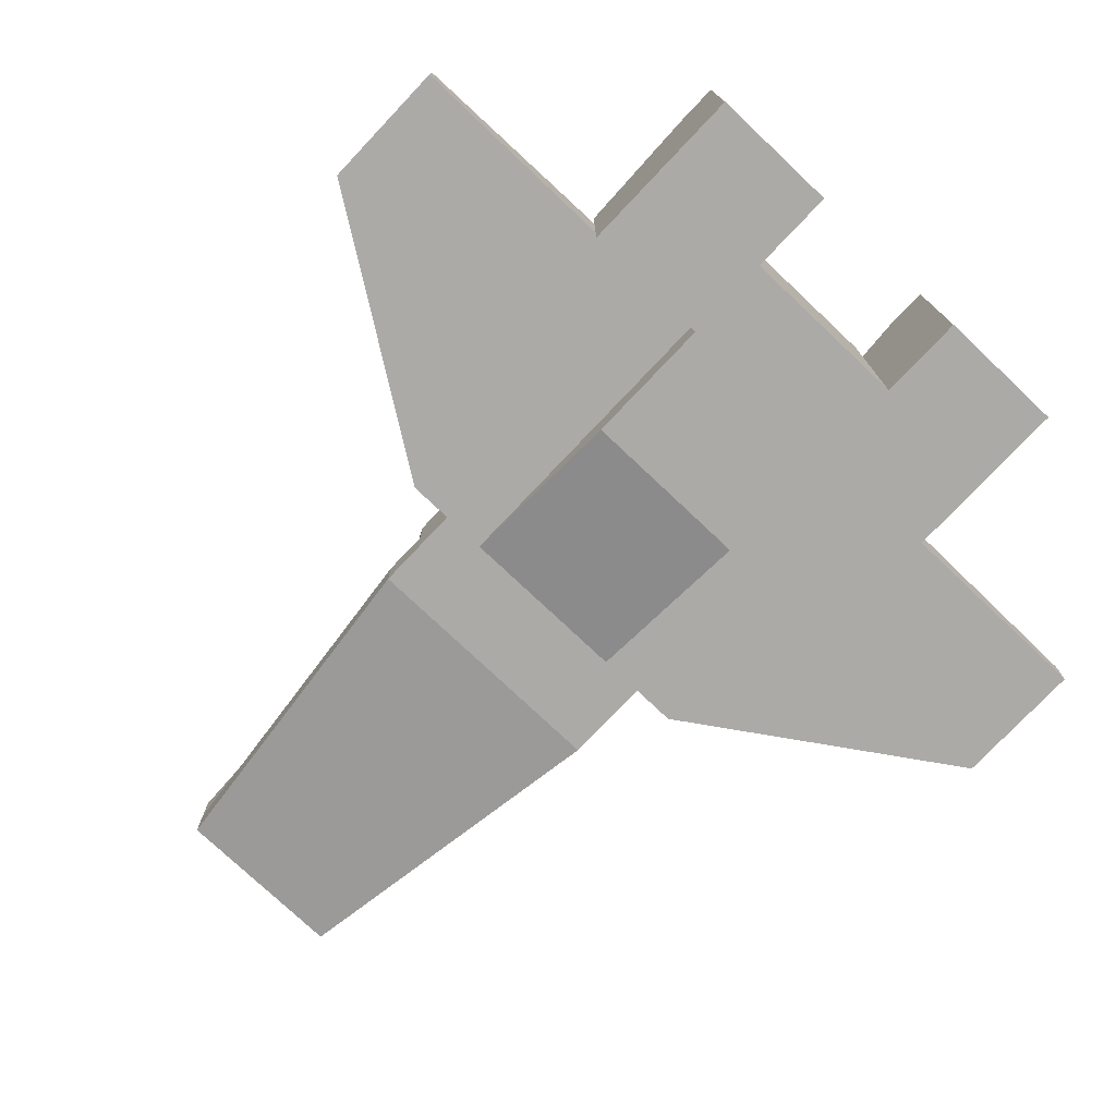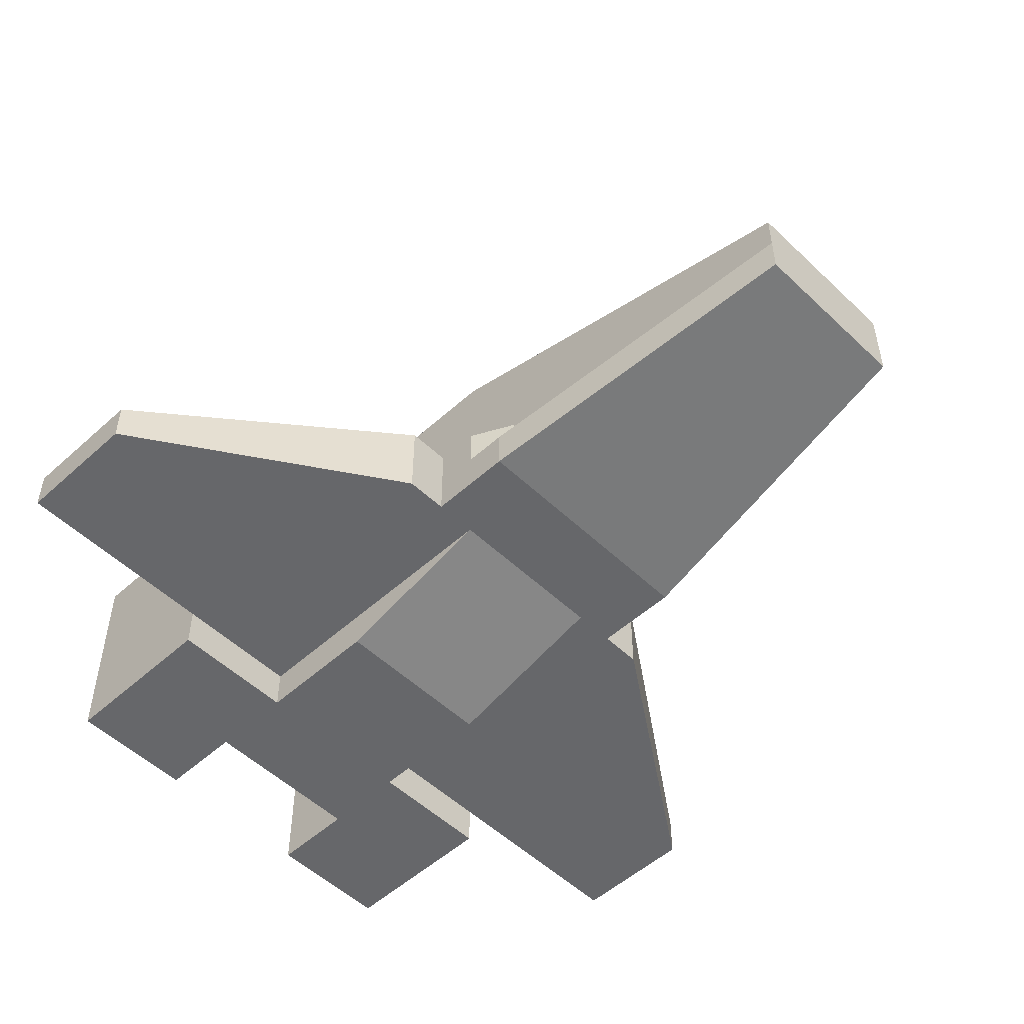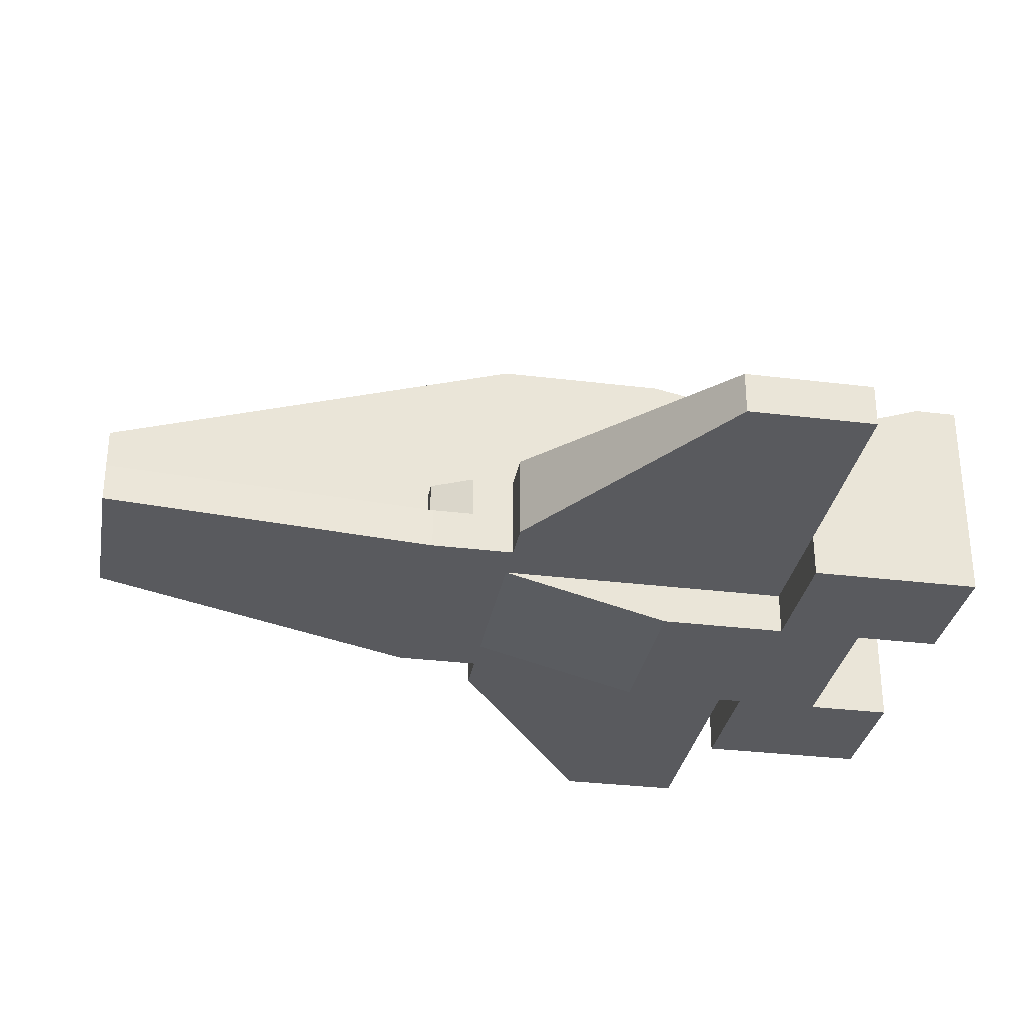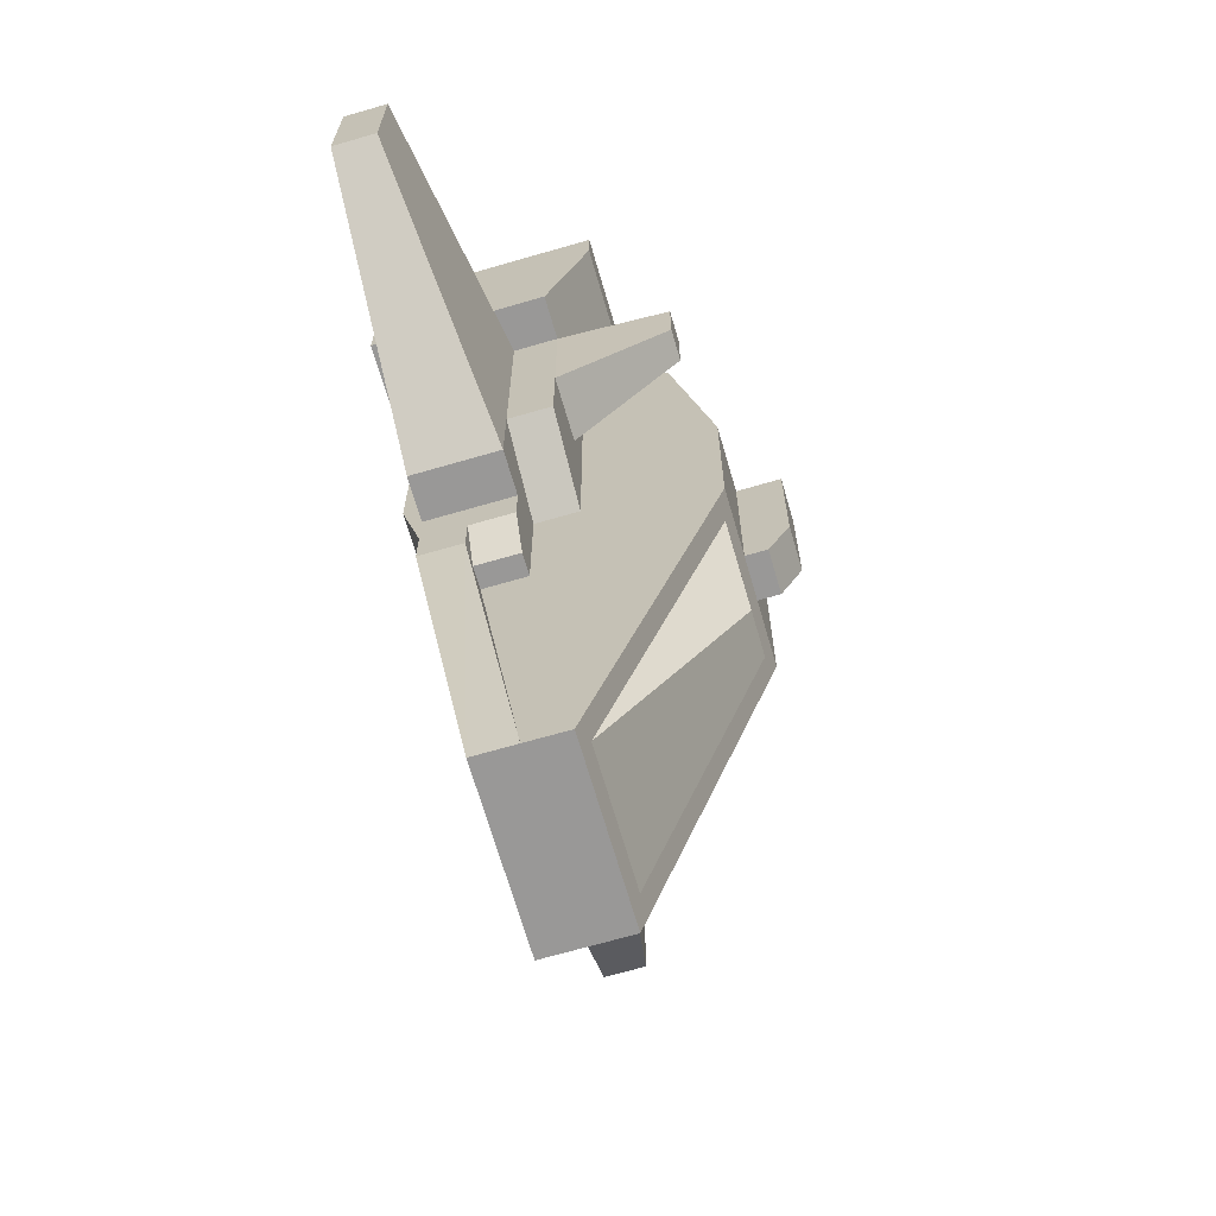
<metadata>
{"format":"obj","ext":"obj","renderer":"f3d","projection":"perspective","resolution":1024,"background":"white","views":[{"elev":-76.1,"azim":-43.4,"up":"+Y"},{"elev":-52.1,"azim":134.3,"up":"+Y"},{"elev":-31.2,"azim":-100.0,"up":"+Y"},{"elev":-68.7,"azim":106.2,"up":"+Z"}]}
</metadata>
<code>
o craft_speederA_ID11
v 1 0.2 0.65
v 1 0.2 0.35
v 0.5 0.2833 0.65
v 0.4 0.3 -0.05
v 0.4 0.3 0.65
v 0.4 0.3 0.15
v 0.5 0 1.05
v 0.3 0.1 1.05
v 0.2 0 1.05
v 0.2 0.5 1.05
v 0.3 0.4 1.05
v 0.4 0.4 1.05
v 0.4 0.1 1.05
v 0.5 0.5 1.05
v 0.4 0.3 -0.05
v 0.3 0.3 -0.05
v 0.4 0.3 0.15
v 0.2 0.3 0.05
v 0.25 0.3 -0.25
v 0.2 0.3 -0.25
v 0.3 0.3 -0.15
v -0.2 0 1.05
v -0.4 0.1 1.05
v -0.5 0 1.05
v -0.5 0.5 1.05
v -0.4 0.4 1.05
v -0.3 0.4 1.05
v -0.3 0.1 1.05
v -0.2 0.5 1.05
v -0.2 0.3 -0.25
v -0.3 0.3 -0.05
v -0.2 0.3 0.05
v -0.4 0.3 0.15
v -0.25 0.3 -0.25
v -0.4 0.3 -0.05
v -0.3 0.3 -0.15
v -0.4 0.3 0.65
v -0.4 0.3 0.15
v -0.5 0.2833 0.65
v -0.4 0.3 -0.05
v -1 0.2 0.35
v -1 0.2 0.65
v 0.3 0.1 -0.2495
v 0.3 0.1 -0.05
v -0.3 0.1 -0.2495
v 0.2 0.1 -0.05
v -0.2 0.1 -0.05
v -0.2 0.1 0.35
v -0.3 0.1 -0.05
v -0.5 0.1 0.65
v -0.2 0.1 0.65
v -0.4 0.1 -0.05
v -1 0.1 0.35
v -1 0.1 0.65
v 0.2 0.1 0.65
v 0.4 0.1 -0.05
v 0.5 0.1 0.65
v 1 0.1 0.65
v 1 0.1 0.35
v 0.2 0.1 0.35
v -0.2 0.305 -1.05
v -0.3 0.2 -0.25
v -0.2 0.2 -0.25
v -0.25 0.2 -0.25
v 0.3 0.2 -0.25
v 0.2 0.305 -1.05
v 0.25 0.2 -0.25
v 0.2 0.2 -0.25
v -0.3 0.1 -0.05
v -0.3 0.2 -0.15
v -0.3 0.1 -0.2495
v -0.3 0.2 -0.25
v -0.3 0.3 -0.15
v -0.3 0.3 -0.05
v -0.2 0.2099 -1.05
v -0.2 0.305 -1.05
v 0.2 0.2099 -1.05
v 0.2 0.305 -1.05
v 0.3 0.1 -0.2495
v -0.3 0.1 -0.2495
v 0.2 0.2099 -1.05
v -0.2 0.2099 -1.05
v 0.3 0.3 -0.05
v 0.3 0.2 -0.15
v 0.3 0.3 -0.15
v 0.3 0.1 -0.2495
v 0.3 0.1 -0.05
v 0.3 0.2 -0.25
v -0.3 0.1 -0.2495
v -0.3 0.2 -0.25
v -0.2 0.2099 -1.05
v -0.2 0.305 -1.05
v 0.3 0.2 -0.15
v 0.3 0.2 -0.25
v 0.25 0.2 -0.25
v 0.3 0.2 -0.15
v 0.25 0.2 -0.25
v 0.3 0.3 -0.15
v 0.25 0.3 -0.25
v 0.25 0.2 -0.25
v 0.2 0.2 -0.25
v 0.25 0.3 -0.25
v 0.2 0.3 -0.25
v 0.3 0.1 -0.2495
v 0.2 0.2099 -1.05
v 0.3 0.2 -0.25
v 0.2 0.305 -1.05
v -0.3 0.2 -0.15
v -0.25 0.2 -0.25
v -0.3 0.2 -0.25
v -0.25 0.2 -0.25
v -0.25 0.3 -0.25
v -0.2 0.2 -0.25
v -0.2 0.3 -0.25
v -0.3 0.2 -0.15
v -0.3 0.3 -0.15
v -0.25 0.2 -0.25
v -0.25 0.3 -0.25
v 1 0.2 0.65
v 1 0.1 0.65
v 1 0.2 0.35
v 1 0.1 0.35
v 1 0.1 0.35
v 0.4 0.1 -0.05
v 1 0.2 0.35
v 0.4 0.3 -0.05
v 1 0.1 0.65
v 1 0.2 0.65
v 0.5 0.1 0.65
v 0.5 0.2833 0.65
v 0.255 0.4 0.65
v 0.255 0.4 0.35
v 0.2 0.4 0.65
v 0.2 0.4 0.05
v 0.2 0.4 0.35
v 0.4 0.4 0.15
v 0.4 0.4 0.35
v 0.3638 0.65 0.75
v 0.4 0.4 0.65
v 0.3638 0.65 0.6
v 0.4 0.4 0.35
v 0.4 0.4 0.65
v 0.4 0.3 0.65
v 0.4 0.4 0.35
v 0.4 0.3 0.15
v 0.4 0.4 0.15
v 0.3638 0.65 0.75
v 0.3638 0.65 0.6
v 0.2913 0.65 0.75
v 0.2913 0.65 0.6
v 0.2913 0.65 0.75
v 0.2913 0.65 0.6
v 0.255 0.4 0.65
v 0.255 0.4 0.35
v 0.255 0.4 0.65
v 0.4 0.4 0.65
v 0.2913 0.65 0.75
v 0.3638 0.65 0.75
v 0.4 0.4 0.35
v 0.255 0.4 0.35
v 0.3638 0.65 0.6
v 0.2913 0.65 0.6
v -0.05 0.7 -0.05
v -0.2 0.7 -0.05
v -0.05 0.7 0.35
v -0.2 0.7 0.35
v 0.2 0.7 0.35
v 0.2 0.7 -0.05
v 0.05 0.7 0.35
v 0.05 0.7 -0.05
v -0.2 0.4 0.65
v -0.2 0.4 0.35
v -0.255 0.4 0.65
v -0.2 0.4 0.05
v -0.255 0.4 0.35
v -0.4 0.4 0.15
v -0.4 0.4 0.35
v -0.255 0.4 0.35
v -0.4 0.4 0.35
v -0.2913 0.65 0.6
v -0.3638 0.65 0.6
v -0.4 0.3 0.65
v -0.4 0.4 0.65
v -0.4 0.3 0.15
v -0.4 0.4 0.35
v -0.4 0.4 0.15
v -0.3638 0.65 0.75
v -0.3638 0.65 0.6
v -0.4 0.4 0.65
v -0.4 0.4 0.35
v -0.2913 0.65 0.75
v -0.255 0.4 0.65
v -0.2913 0.65 0.6
v -0.255 0.4 0.35
v -0.2913 0.65 0.75
v -0.2913 0.65 0.6
v -0.3638 0.65 0.75
v -0.3638 0.65 0.6
v -0.4 0.4 0.65
v -0.255 0.4 0.65
v -0.3638 0.65 0.75
v -0.2913 0.65 0.75
v -1 0.1 0.65
v -1 0.2 0.65
v -1 0.1 0.35
v -1 0.2 0.35
v -1 0.1 0.35
v -1 0.2 0.35
v -0.4 0.1 -0.05
v -0.4 0.3 -0.05
v -1 0.1 0.65
v -0.5 0.1 0.65
v -1 0.2 0.65
v -0.5 0.2833 0.65
v 0.2 0.7 0.35
v 0.2 0.4 0.35
v 0.2 0.7 -0.05
v 0.2 0.4 0.05
v 0.2 0.4 -1.05
v 0.2 0.4 -1.05
v 0.15 0.6856 -0.09789
v 0.2 0.7 -0.05
v 0.05 0.7 -0.05
v -0.15 0.6856 -0.09789
v -0.05 0.7 -0.05
v -0.2 0.7 -0.05
v -0.15 0.4144 -1.002
v 0.15 0.4144 -1.002
v -0.2 0.4 -1.05
v -0.2 0.4 0.35
v -0.2 0.7 0.35
v -0.2 0.4 0.05
v -0.2 0.7 -0.05
v -0.2 0.4 -1.05
v 0.4 0.1 -0.05
v 0.3 0.1 -0.05
v 0.4 0.3 -0.05
v 0.3 0.3 -0.05
v -0.3 0.1 -0.05
v -0.4 0.1 -0.05
v -0.3 0.3 -0.05
v -0.4 0.3 -0.05
v -0.2 0 0.35
v -0.2 0.1 0.35
v -0.2 0.1 -0.05
v 0.2 0.1 0.35
v 0.2 0 0.35
v 0.2 0.1 -0.05
v 0.2 0.1 -0.05
v 0.2 0 0.35
v -0.2 0.1 -0.05
v 5e-06 0 0.35
v -0.2 0 0.35
v 0.3 0.4 1.05
v 0.3 0.1 1.05
v 0.3 0.4 0.85
v 0.3 0.1 0.85
v 0.4 0.1 1.05
v 0.4 0.1 0.85
v 0.3 0.1 1.05
v 0.3 0.1 0.85
v 0.3 0.1 0.85
v 0.4 0.1 0.85
v 0.3 0.4 0.85
v 0.4 0.4 0.85
v 0.4 0.4 0.85
v 0.4 0.4 1.05
v 0.3 0.4 0.85
v 0.3 0.4 1.05
v 0.4 0.1 1.05
v 0.4 0.4 1.05
v 0.4 0.1 0.85
v 0.4 0.4 0.85
v -0.4 0.1 0.85
v -0.3 0.1 0.85
v -0.4 0.4 0.85
v -0.3 0.4 0.85
v -0.3 0.4 0.85
v -0.3 0.4 1.05
v -0.4 0.4 0.85
v -0.4 0.4 1.05
v -0.4 0.4 1.05
v -0.4 0.1 1.05
v -0.4 0.4 0.85
v -0.4 0.1 0.85
v -0.3 0.1 1.05
v -0.3 0.4 1.05
v -0.3 0.1 0.85
v -0.3 0.4 0.85
v -0.3 0.1 1.05
v -0.3 0.1 0.85
v -0.4 0.1 1.05
v -0.4 0.1 0.85
v 0.15 0.4144 -1.002
v -0.15 0.4144 -1.002
v 0.05 0.7 -0.35
v -0.05 0.7 -0.35
v 0.15 0.6856 -0.09789
v 0.15 0.4144 -1.002
v 0.05 0.7 -0.35
v -0.15 0.6856 -0.09789
v -0.05 0.7 -0.35
v -0.15 0.4144 -1.002
v 0.15 0.6856 -0.09789
v 0.05 0.7 -0.35
v -0.15 0.6856 -0.09789
v -0.05 0.7 -0.35
v 0.5 0.5 1.05
v 0.5 0.5 0.95
v 0.2 0.5 1.05
v 0.2 0.5 0.95
v 0.5 0.5 0.95
v 0.5 0.4 0.65
v 0.2 0.5 0.95
v 0.4 0.4 0.65
v 0.255 0.4 0.65
v 0.2 0.4 0.65
v 0.2 0.4667 0.85
v 0.5 0 1.05
v 0.5 0 0.65
v 0.5 0.5 1.05
v 0.5 0.5 0.95
v 0.5 0.4 0.65
v 0.5 0.1 0.65
v 0.5 0.2833 0.65
v 0.5 0.2833 0.65
v 0.4 0.3 0.65
v 0.5 0.4 0.65
v 0.4 0.4 0.65
v 0.4 0.3 0.15
v 0.2 0.3 0.05
v 0.4 0.4 0.15
v 0.2 0.4 0.05
v 0.2 0 1.05
v 0.2 0.5 1.05
v 0.2 0 0.85
v 0.2 0.5 0.95
v 0.2 0.4667 0.85
v -0.2 0 0.85
v 0.2 0 0.85
v -0.2 0.4667 0.85
v 0.2 0.4667 0.85
v 0.2 0.6 0.85
v -0.2 0.6 0.85
v 0.2 0.6 0.85
v 0.2 0.7 0.35
v -0.2 0.6 0.85
v 0.05 0.7 0.35
v 1e-05 0.7 0.35
v -0.05 0.7 0.35
v -0.2 0.7 0.35
v 0.2 0.6 0.85
v 0.2 0.4667 0.85
v 0.2 0.4 0.65
v 0.05 0.7 0.35
v 0.05 0.7 -0.05
v 0.05 0.8 0.35
v 0.05 0.8 0.05
v 0.05 0.75 -0.05
v 0.05 0.7 0.35
v 0.05 0.8 0.35
v 1e-05 0.7 0.35
v -0.05 0.7 0.35
v -0.05 0.8 0.35
v 0.05 0.75 -0.05
v -0.05 0.75 -0.05
v 0.05 0.8 0.05
v -0.05 0.8 0.05
v 0.05 0.7 -0.05
v -0.05 0.7 -0.05
v 0.05 0.75 -0.05
v -0.05 0.75 -0.05
v 0.05 0.8 0.05
v -0.05 0.8 0.05
v 0.05 0.8 0.35
v -0.05 0.8 0.35
v -0.05 0.7 0.35
v -0.05 0.8 0.35
v -0.05 0.7 -0.05
v -0.05 0.8 0.05
v -0.05 0.75 -0.05
v -0.2 0 1.05
v -0.2 0 0.85
v -0.2 0.5 1.05
v -0.2 0.5 0.95
v -0.2 0.4667 0.85
v -0.5 0 1.05
v -0.5 0.5 1.05
v -0.5 0 0.65
v -0.5 0.5 0.95
v -0.5 0.4 0.65
v -0.5 0.1 0.65
v -0.5 0.2833 0.65
v -0.2 0.5 0.95
v -0.2 0.4667 0.85
v -0.5 0.5 0.95
v -0.2 0.4 0.65
v -0.255 0.4 0.65
v -0.4 0.4 0.65
v -0.5 0.4 0.65
v -0.2 0.5 1.05
v -0.2 0.5 0.95
v -0.5 0.5 1.05
v -0.5 0.5 0.95
v -0.2 0.4667 0.85
v -0.2 0.6 0.85
v -0.2 0.4 0.65
v -0.2 0.3 0.05
v -0.4 0.3 0.15
v -0.2 0.4 0.05
v -0.4 0.4 0.15
v -0.5 0.2833 0.65
v -0.5 0.4 0.65
v -0.4 0.3 0.65
v -0.4 0.4 0.65
v 0.2 0.4 -1.05
v -0.2 0.4 -1.05
v 0.2 0.3 0.05
v 0.2 0.3 -0.25
v 0.2 0.305 -1.05
v 0.2 0.2 -0.25
v -0.2 0.2 -0.25
v -0.2 0.3 -0.25
v -0.2 0.305 -1.05
v -0.2 0.3 0.05
v 0.2 0 0.35
v 0.2 0 0.65
v 5e-06 0 0.35
v -0.2 0 0.85
v 0.2 0 0.85
v 0.2 0 1.05
v 0.5 0 1.05
v 0.5 0 0.65
v -0.2 0 0.65
v -0.2 0 0.35
v -0.5 0 0.65
v -0.5 0 1.05
v -0.2 0 1.05
v -0.2 0 0.65
v -0.2 0.1 0.65
v -0.2 0 0.65
v -0.5 0 0.65
v -0.2 0.1 0.65
v -0.5 0.1 0.65
v 0.2 0 0.65
v 0.2 0.1 0.65
v 0.5 0 0.65
v 0.5 0.1 0.65
v 0.2 0 0.65
v 0.2 0.1 0.65
f 1 2 3
f 4 3 2
f 5 3 4
f 6 5 4
f 7 8 9
f 10 9 8
f 11 10 8
f 12 10 11
f 8 7 13
f 14 13 7
f 12 13 14
f 10 12 14
f 15 16 17
f 18 17 16
f 19 18 16
f 20 18 19
f 16 21 19
f 22 23 24
f 25 24 23
f 26 25 23
f 27 25 26
f 23 22 28
f 29 28 22
f 27 28 29
f 25 27 29
f 30 31 32
f 33 32 31
f 34 31 30
f 35 33 31
f 31 34 36
f 37 38 39
f 40 39 38
f 41 39 40
f 42 39 41
f 43 44 45
f 46 45 44
f 47 45 46
f 48 45 47
f 49 45 48
f 49 48 50
f 51 50 48
f 52 49 50
f 53 52 50
f 54 53 50
f 46 44 55
f 44 56 55
f 55 56 57
f 57 56 58
f 59 58 56
f 60 46 55
f 61 62 63
f 64 63 62
f 65 66 67
f 68 67 66
f 69 70 71
f 72 71 70
f 70 69 73
f 74 73 69
f 75 76 77
f 78 77 76
f 79 80 81
f 82 81 80
f 83 84 85
f 84 83 86
f 87 86 83
f 88 84 86
f 89 90 91
f 92 91 90
f 93 94 95
f 96 97 98
f 99 98 97
f 100 101 102
f 103 102 101
f 104 105 106
f 107 106 105
f 108 109 110
f 111 112 113
f 114 113 112
f 115 116 117
f 118 117 116
f 119 120 121
f 122 121 120
f 123 124 125
f 126 125 124
f 127 128 129
f 130 129 128
f 131 132 133
f 134 133 132
f 135 133 134
f 134 132 136
f 137 136 132
f 138 139 140
f 141 140 139
f 142 143 144
f 145 144 143
f 146 144 145
f 147 148 149
f 150 149 148
f 151 152 153
f 154 153 152
f 155 156 157
f 158 157 156
f 159 160 161
f 162 161 160
f 163 164 165
f 166 165 164
f 167 168 169
f 170 169 168
f 171 172 173
f 174 173 172
f 175 173 174
f 176 175 174
f 177 175 176
f 178 179 180
f 181 180 179
f 182 183 184
f 185 184 183
f 186 184 185
f 187 188 189
f 190 189 188
f 191 192 193
f 194 193 192
f 195 196 197
f 198 197 196
f 199 200 201
f 202 201 200
f 203 204 205
f 206 205 204
f 207 208 209
f 210 209 208
f 211 212 213
f 214 213 212
f 215 216 217
f 218 217 216
f 219 217 218
f 220 221 222
f 223 222 221
f 224 223 221
f 225 223 224
f 226 225 224
f 227 226 224
f 221 220 228
f 229 228 220
f 227 228 229
f 226 227 229
f 230 231 232
f 233 232 231
f 234 232 233
f 235 236 237
f 238 237 236
f 239 240 241
f 242 241 240
f 243 244 245
f 246 247 248
f 249 250 251
f 252 251 250
f 253 251 252
f 254 255 256
f 257 256 255
f 258 259 260
f 261 260 259
f 262 263 264
f 265 264 263
f 266 267 268
f 269 268 267
f 270 271 272
f 273 272 271
f 274 275 276
f 277 276 275
f 278 279 280
f 281 280 279
f 282 283 284
f 285 284 283
f 286 287 288
f 289 288 287
f 290 291 292
f 293 292 291
f 294 295 296
f 297 296 295
f 298 299 300
f 301 302 303
f 304 305 306
f 307 306 305
f 308 309 310
f 311 310 309
f 312 313 314
f 315 314 313
f 316 314 315
f 317 314 316
f 318 314 317
f 319 320 321
f 322 321 320
f 323 322 320
f 324 323 320
f 325 323 324
f 326 327 328
f 329 328 327
f 330 331 332
f 333 332 331
f 334 335 336
f 337 336 335
f 338 336 337
f 339 340 341
f 342 341 340
f 343 341 342
f 344 341 343
f 345 346 347
f 348 347 346
f 349 347 348
f 350 347 349
f 351 347 350
f 352 353 215
f 354 215 353
f 216 215 354
f 355 356 357
f 358 357 356
f 359 358 356
f 360 361 362
f 363 362 361
f 364 363 361
f 365 366 367
f 368 367 366
f 369 370 371
f 372 371 370
f 373 374 375
f 376 375 374
f 377 378 379
f 380 379 378
f 381 379 380
f 382 383 384
f 385 384 383
f 386 385 383
f 387 388 389
f 390 389 388
f 391 389 390
f 392 389 391
f 393 392 391
f 394 395 396
f 397 396 395
f 398 396 397
f 399 396 398
f 400 396 399
f 401 402 403
f 404 403 402
f 405 406 407
f 231 407 406
f 230 407 231
f 408 409 410
f 411 410 409
f 412 413 414
f 415 414 413
f 78 76 416
f 417 416 76
f 218 418 219
f 419 219 418
f 219 419 420
f 421 420 419
f 422 423 424
f 424 423 234
f 423 425 234
f 232 234 425
f 426 427 428
f 428 427 429
f 429 427 430
f 430 427 431
f 431 427 432
f 433 432 427
f 434 428 429
f 435 428 434
f 436 434 429
f 436 429 437
f 438 437 429
f 439 440 243
f 244 243 440
f 441 442 443
f 444 443 442
f 445 446 447
f 448 447 446
f 449 247 450
f 246 450 247

</code>
